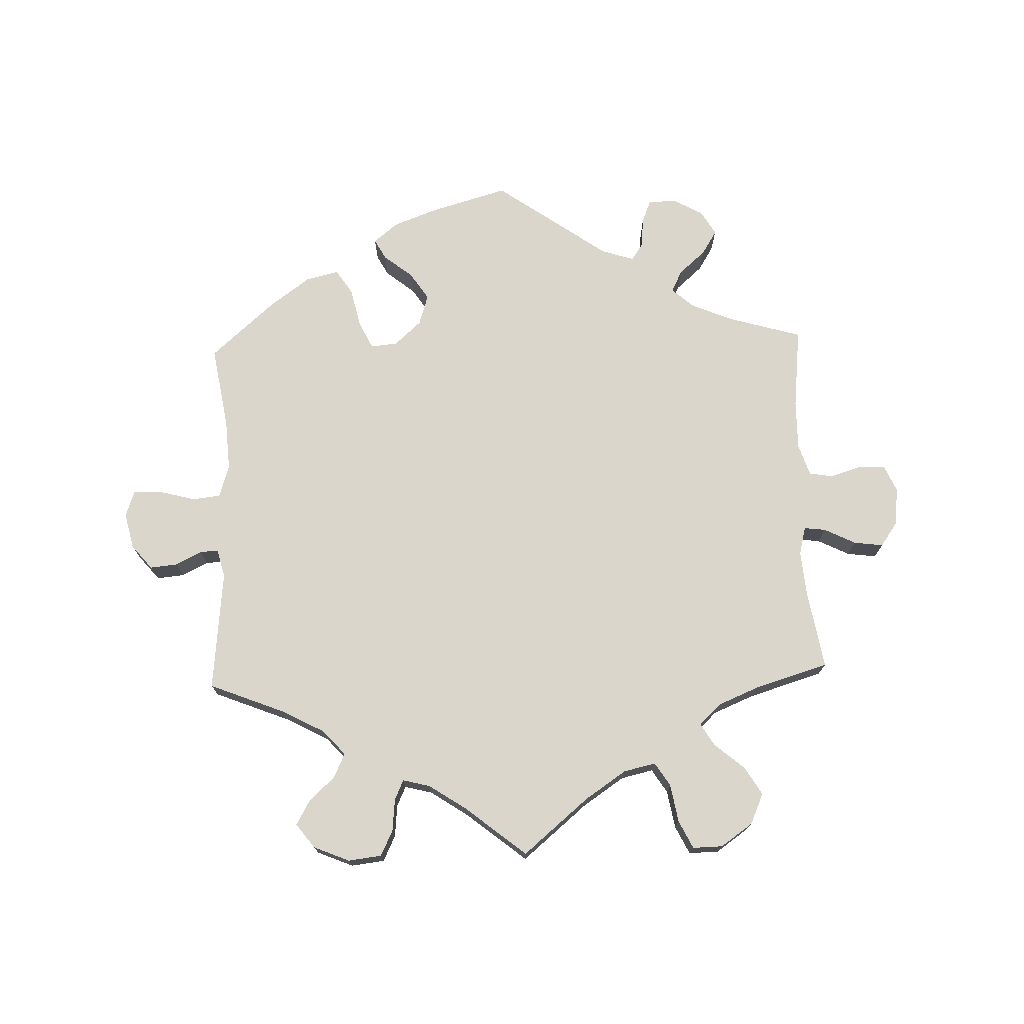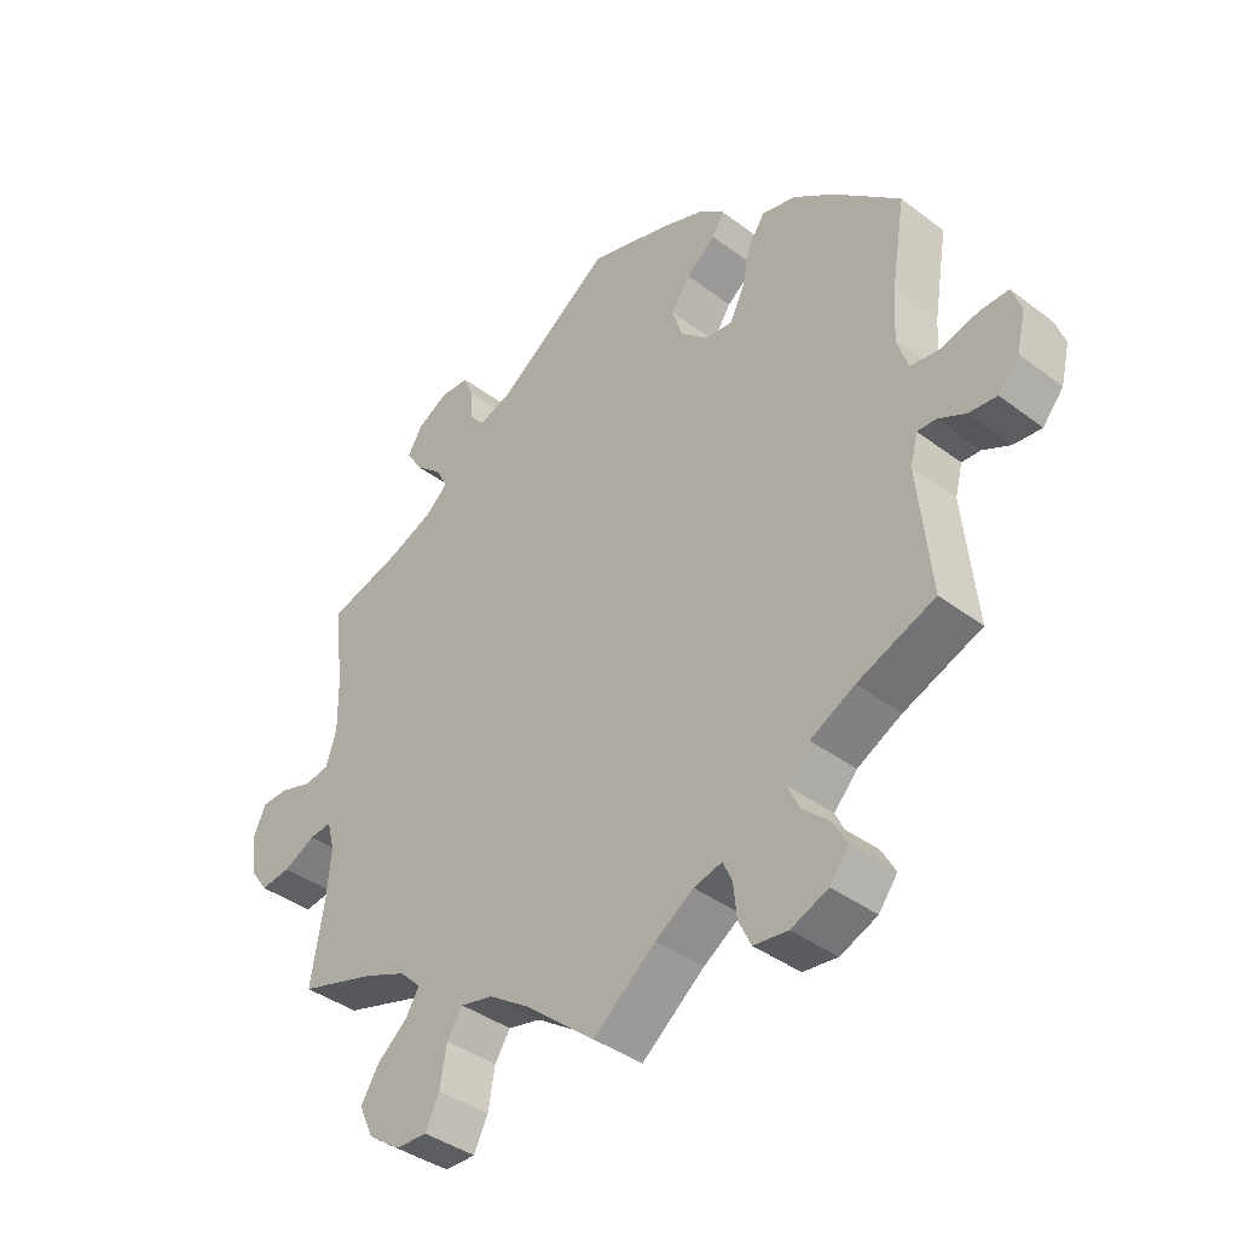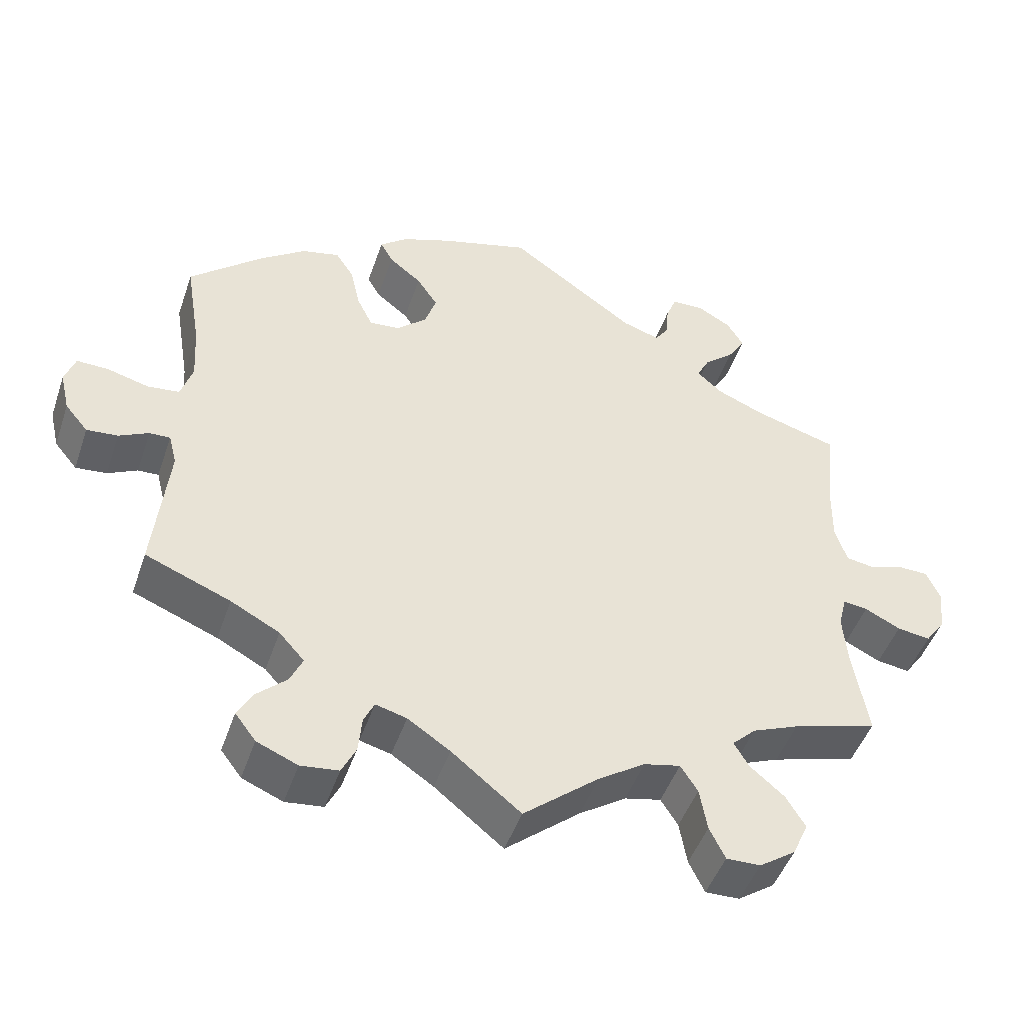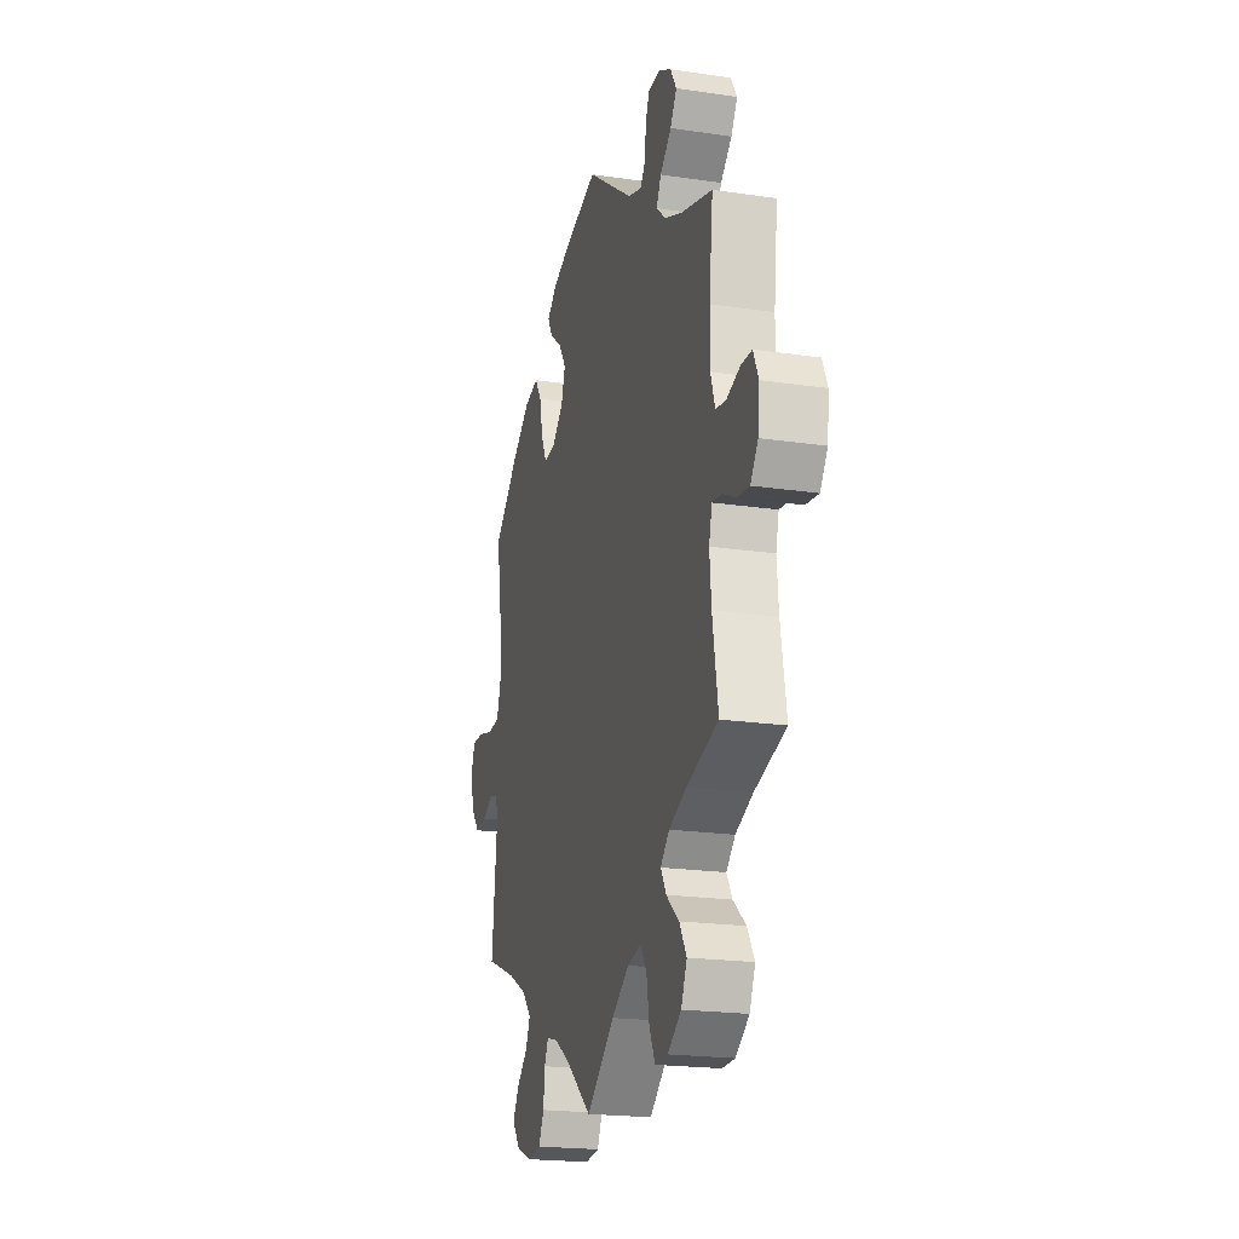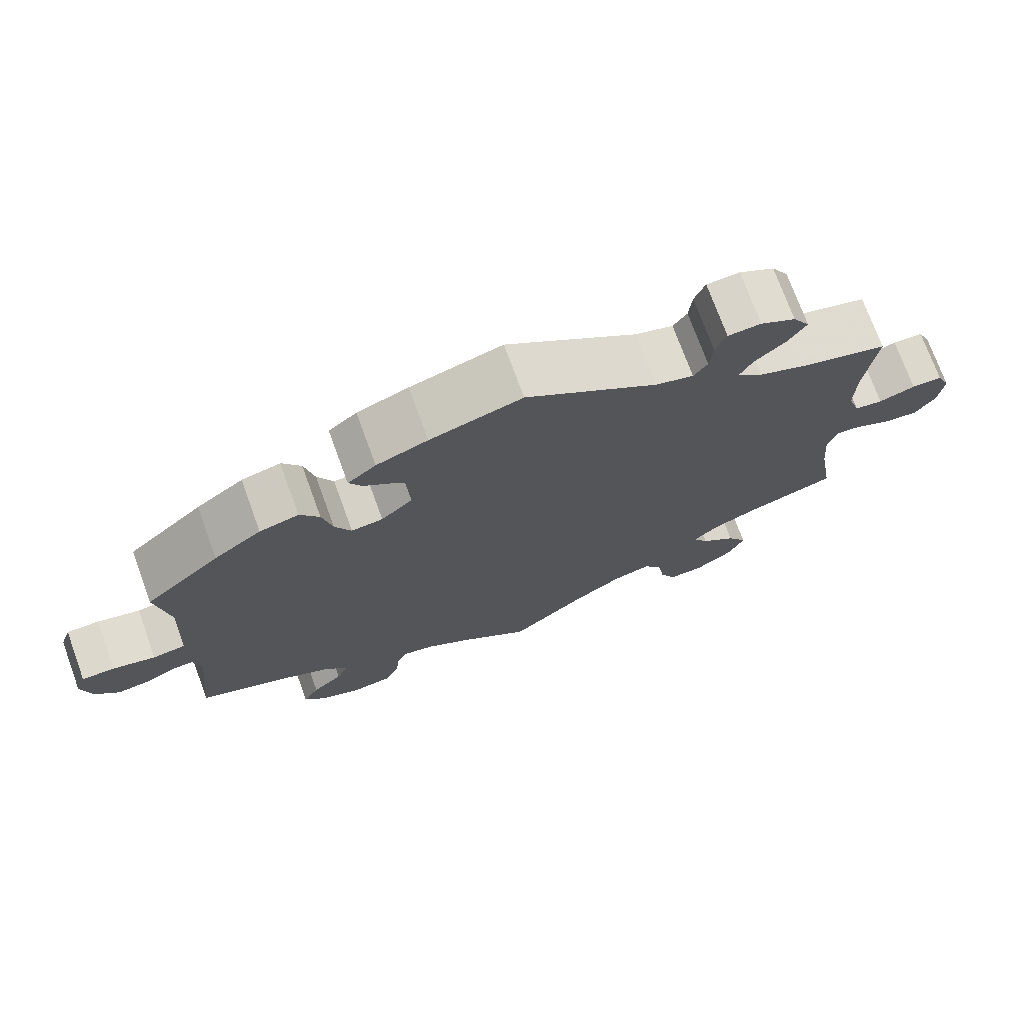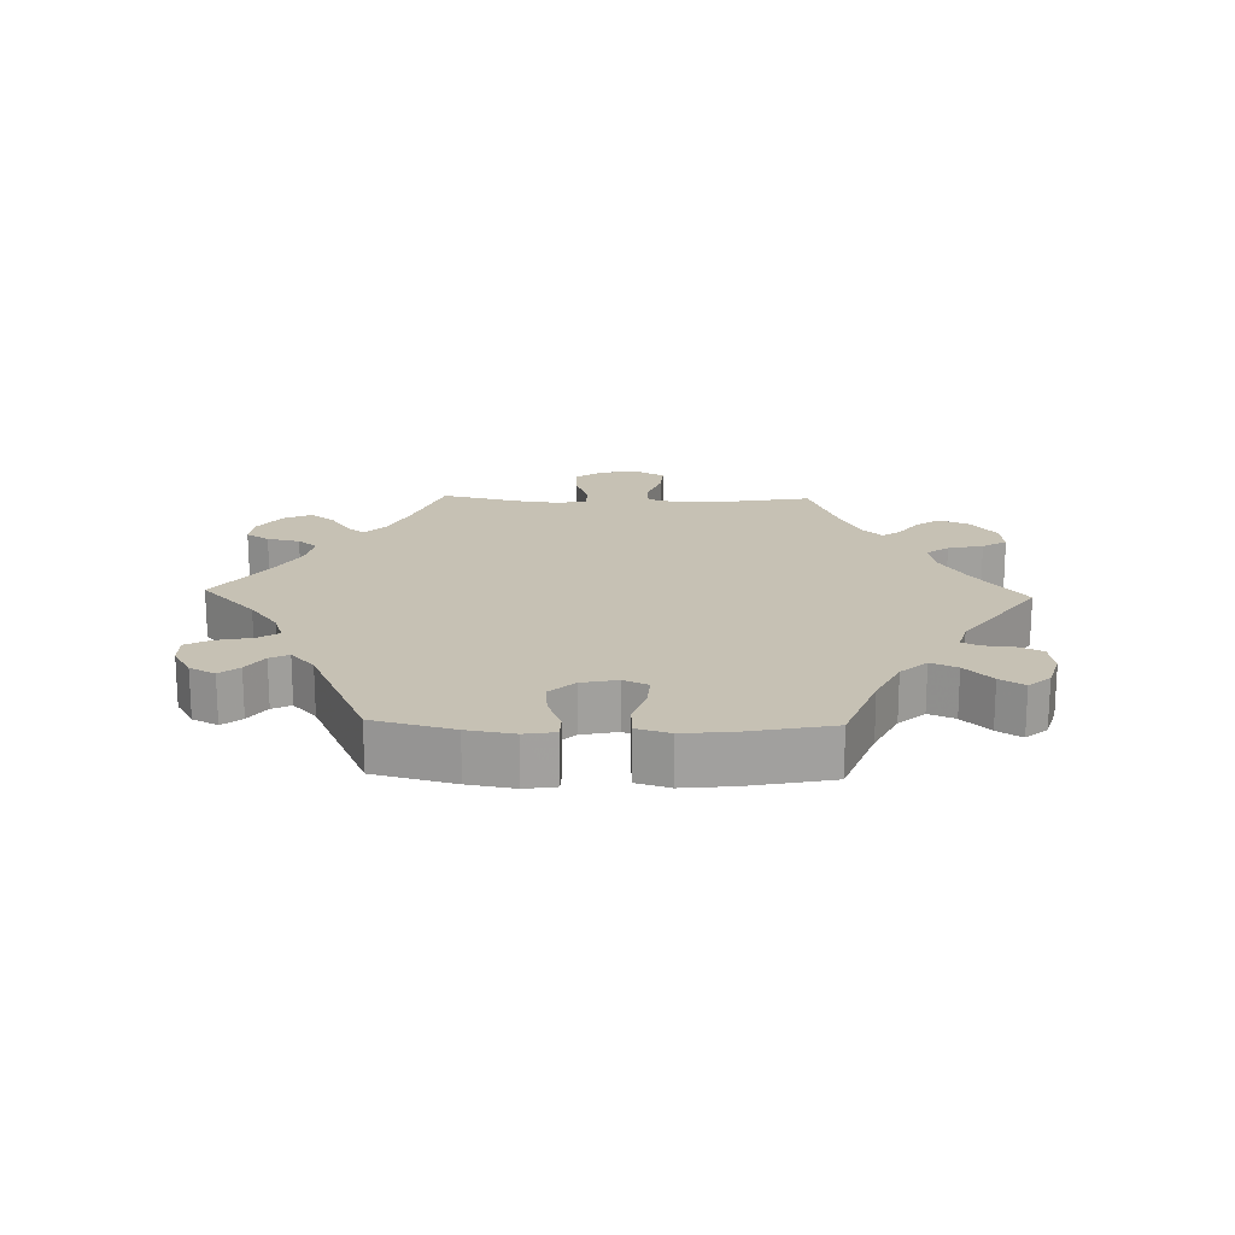
<metadata>
{"format":"obj","ext":"obj","renderer":"f3d","projection":"perspective","resolution":1024,"background":"white","views":[{"elev":73.5,"azim":178.0,"up":"+Y"},{"elev":-39.4,"azim":46.8,"up":"+Z"},{"elev":-47.4,"azim":161.4,"up":"+Z"},{"elev":-20.6,"azim":-105.0,"up":"+Z"},{"elev":73.5,"azim":159.9,"up":"+Z"},{"elev":18.5,"azim":31.7,"up":"+Y"}]}
</metadata>
<code>
v 0.119 0.07 0.544
v 0.186 0.07 0.519
v 0.223 0.07 0.489
v 0.206 0.07 0.458
v 0.162 0.07 0.423
v 0.134 0.07 0.381
v 0.149 0.07 0.334
v 0.19 0.07 0.297
v 0.231 0.07 0.293
v 0.252 0.07 0.336
v 0.265 0.07 0.395
v 0.29 0.07 0.433
v 0.341 0.07 0.421
v 0.403 0.07 0.376
v 0.501 0.07 0.29
v 0.48 0.07 0.163
v 0.475 0.07 0.085
v 0.491 0.07 0.035
v 0.534 0.07 0.03
v 0.59 0.07 0.045
v 0.633 0.07 0.046
v 0.647 0.07 0.006
v 0.634 0.07 -0.049
v 0.603 0.07 -0.086
v 0.561 0.07 -0.082
v 0.521 0.07 -0.062
v 0.493 0.07 -0.061
v 0.482 0.07 -0.104
v 0.501 0.07 -0.289
v 0.386 0.07 -0.335
v 0.32 0.07 -0.37
v 0.286 0.07 -0.408
v 0.303 0.07 -0.445
v 0.343 0.07 -0.482
v 0.364 0.07 -0.519
v 0.336 0.07 -0.556
v 0.281 0.07 -0.579
v 0.23 0.07 -0.573
v 0.211 0.07 -0.534
v 0.206 0.07 -0.484
v 0.192 0.07 -0.454
v 0.15 0.07 -0.465
v 0.093 0.07 -0.503
v 0 0.07 -0.578
v -0.101 0.07 -0.494
v -0.164 0.07 -0.452
v -0.213 0.07 -0.441
v -0.236 0.07 -0.477
v -0.246 0.07 -0.535
v -0.267 0.07 -0.578
v -0.313 0.07 -0.577
v -0.362 0.07 -0.543
v -0.383 0.07 -0.496
v -0.357 0.07 -0.453
v -0.311 0.07 -0.414
v -0.291 0.07 -0.38
v -0.323 0.07 -0.349
v -0.386 0.07 -0.323
v -0.5 0.07 -0.289
v -0.48 0.07 -0.169
v -0.474 0.07 -0.099
v -0.485 0.07 -0.056
v -0.518 0.07 -0.06
v -0.566 0.07 -0.084
v -0.611 0.07 -0.09
v -0.638 0.07 -0.052
v -0.644 0.07 0.006
v -0.626 0.07 0.047
v -0.586 0.07 0.048
v -0.538 0.07 0.033
v -0.501 0.07 0.039
v -0.485 0.07 0.088
v -0.486 0.07 0.164
v -0.5 0.07 0.289
v -0.387 0.07 0.322
v -0.323 0.07 0.349
v -0.289 0.07 0.379
v -0.306 0.07 0.412
v -0.347 0.07 0.448
v -0.37 0.07 0.485
v -0.348 0.07 0.522
v -0.302 0.07 0.548
v -0.259 0.07 0.546
v -0.245 0.07 0.511
v -0.241 0.07 0.466
v -0.223 0.07 0.44
v -0.173 0.07 0.456
v -0.001 0.07 0.578
v 0.119 0 0.544
v 0.186 0 0.519
v 0.223 0 0.489
v 0.206 0 0.458
v 0.162 0 0.423
v 0.134 0 0.381
v 0.149 0 0.334
v 0.19 0 0.297
v 0.231 0 0.293
v 0.252 0 0.336
v 0.265 0 0.395
v 0.29 0 0.433
v 0.341 0 0.421
v 0.403 0 0.376
v 0.501 0 0.29
v 0.48 0 0.163
v 0.475 0 0.085
v 0.491 0 0.035
v 0.534 0 0.03
v 0.59 0 0.045
v 0.633 0 0.046
v 0.647 0 0.006
v 0.634 0 -0.049
v 0.603 0 -0.086
v 0.561 0 -0.082
v 0.521 0 -0.062
v 0.493 0 -0.061
v 0.482 0 -0.104
v 0.501 0 -0.289
v 0.386 0 -0.335
v 0.32 0 -0.37
v 0.286 0 -0.408
v 0.303 0 -0.445
v 0.343 0 -0.482
v 0.364 0 -0.519
v 0.336 0 -0.556
v 0.281 0 -0.579
v 0.23 0 -0.573
v 0.211 0 -0.534
v 0.206 0 -0.484
v 0.192 0 -0.454
v 0.15 0 -0.465
v 0.093 0 -0.503
v 0 0 -0.578
v -0.101 0 -0.494
v -0.164 0 -0.452
v -0.213 0 -0.441
v -0.236 0 -0.477
v -0.246 0 -0.535
v -0.267 0 -0.578
v -0.313 0 -0.577
v -0.362 0 -0.543
v -0.383 0 -0.496
v -0.357 0 -0.453
v -0.311 0 -0.414
v -0.291 0 -0.38
v -0.323 0 -0.349
v -0.386 0 -0.323
v -0.5 0 -0.289
v -0.48 0 -0.169
v -0.474 0 -0.099
v -0.485 0 -0.056
v -0.518 0 -0.06
v -0.566 0 -0.084
v -0.611 0 -0.09
v -0.638 0 -0.052
v -0.644 0 0.006
v -0.626 0 0.047
v -0.586 0 0.048
v -0.538 0 0.033
v -0.501 0 0.039
v -0.485 0 0.088
v -0.486 0 0.164
v -0.5 0 0.289
v -0.387 0 0.322
v -0.323 0 0.349
v -0.289 0 0.379
v -0.306 0 0.412
v -0.347 0 0.448
v -0.37 0 0.485
v -0.348 0 0.522
v -0.302 0 0.548
v -0.259 0 0.546
v -0.245 0 0.511
v -0.241 0 0.466
v -0.223 0 0.44
v -0.173 0 0.456
v -0.001 0 0.578
f 87 88 1 2
f 86 87 2 3
f 82 83 84 85
f 82 85 86
f 81 82 86
f 78 79 80 81
f 77 78 81 86
f 73 74 75
f 72 73 75 76
f 71 72 76 77
f 67 68 69 70
f 67 70 71
f 66 67 71
f 63 64 65 66
f 62 63 66 71
f 61 62 71 77
f 58 59 60
f 57 58 60 61
f 56 57 61 77
f 52 53 54 55
f 52 55 56
f 51 52 56
f 48 49 50 51
f 47 48 51 56
f 46 47 56 77
f 43 44 45
f 42 43 45 46
f 41 42 46 77
f 37 38 39 40
f 37 40 41
f 33 34 35 36
f 32 33 36 37
f 28 29 30
f 27 28 30 31
f 23 24 25 26
f 23 26 27
f 22 23 27
f 19 20 21 22
f 18 19 22 27
f 17 18 27 31
f 13 14 15 16
f 10 11 12 13
f 9 10 13 16
f 8 9 16 17
f 86 3 4 5
f 86 5 6
f 77 86 6 7
f 32 37 41 77
f 32 77 7 8
f 8 17 31 32
f 90 89 176 175
f 91 90 175 174
f 173 172 171 170
f 174 173 170
f 174 170 169
f 169 168 167 166
f 174 169 166 165
f 163 162 161
f 164 163 161 160
f 165 164 160 159
f 158 157 156 155
f 159 158 155
f 159 155 154
f 154 153 152 151
f 159 154 151 150
f 165 159 150 149
f 148 147 146
f 149 148 146 145
f 165 149 145 144
f 143 142 141 140
f 144 143 140
f 144 140 139
f 139 138 137 136
f 144 139 136 135
f 165 144 135 134
f 133 132 131
f 134 133 131 130
f 165 134 130 129
f 128 127 126 125
f 129 128 125
f 124 123 122 121
f 125 124 121 120
f 118 117 116
f 119 118 116 115
f 114 113 112 111
f 115 114 111
f 115 111 110
f 110 109 108 107
f 115 110 107 106
f 119 115 106 105
f 104 103 102 101
f 101 100 99 98
f 104 101 98 97
f 105 104 97 96
f 93 92 91 174
f 94 93 174
f 95 94 174 165
f 165 129 125 120
f 96 95 165 120
f 120 119 105 96
f 1 89 90 2
f 2 90 91 3
f 3 91 92 4
f 4 92 93 5
f 5 93 94 6
f 6 94 95 7
f 7 95 96 8
f 8 96 97 9
f 9 97 98 10
f 10 98 99 11
f 11 99 100 12
f 12 100 101 13
f 13 101 102 14
f 14 102 103 15
f 15 103 104 16
f 16 104 105 17
f 17 105 106 18
f 18 106 107 19
f 19 107 108 20
f 20 108 109 21
f 21 109 110 22
f 22 110 111 23
f 23 111 112 24
f 24 112 113 25
f 25 113 114 26
f 26 114 115 27
f 27 115 116 28
f 28 116 117 29
f 29 117 118 30
f 30 118 119 31
f 31 119 120 32
f 32 120 121 33
f 33 121 122 34
f 34 122 123 35
f 35 123 124 36
f 36 124 125 37
f 37 125 126 38
f 38 126 127 39
f 39 127 128 40
f 40 128 129 41
f 41 129 130 42
f 42 130 131 43
f 43 131 132 44
f 44 132 133 45
f 45 133 134 46
f 46 134 135 47
f 47 135 136 48
f 48 136 137 49
f 49 137 138 50
f 50 138 139 51
f 51 139 140 52
f 52 140 141 53
f 53 141 142 54
f 54 142 143 55
f 55 143 144 56
f 56 144 145 57
f 57 145 146 58
f 58 146 147 59
f 59 147 148 60
f 60 148 149 61
f 61 149 150 62
f 62 150 151 63
f 63 151 152 64
f 64 152 153 65
f 65 153 154 66
f 66 154 155 67
f 67 155 156 68
f 68 156 157 69
f 69 157 158 70
f 70 158 159 71
f 71 159 160 72
f 72 160 161 73
f 73 161 162 74
f 74 162 163 75
f 75 163 164 76
f 76 164 165 77
f 77 165 166 78
f 78 166 167 79
f 79 167 168 80
f 80 168 169 81
f 81 169 170 82
f 82 170 171 83
f 83 171 172 84
f 84 172 173 85
f 85 173 174 86
f 86 174 175 87
f 87 175 176 88
f 88 176 89 1

</code>
